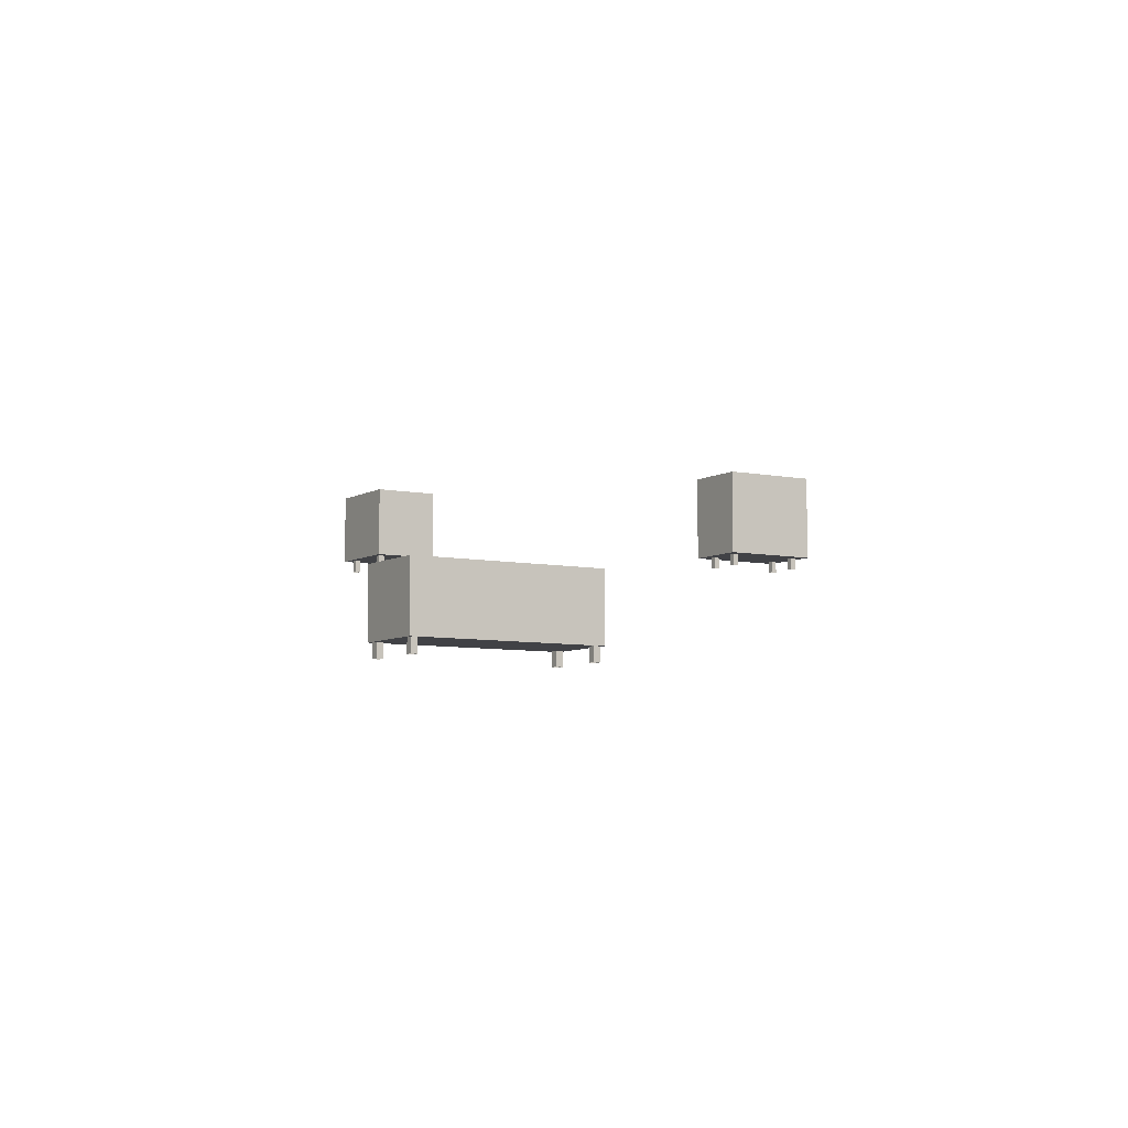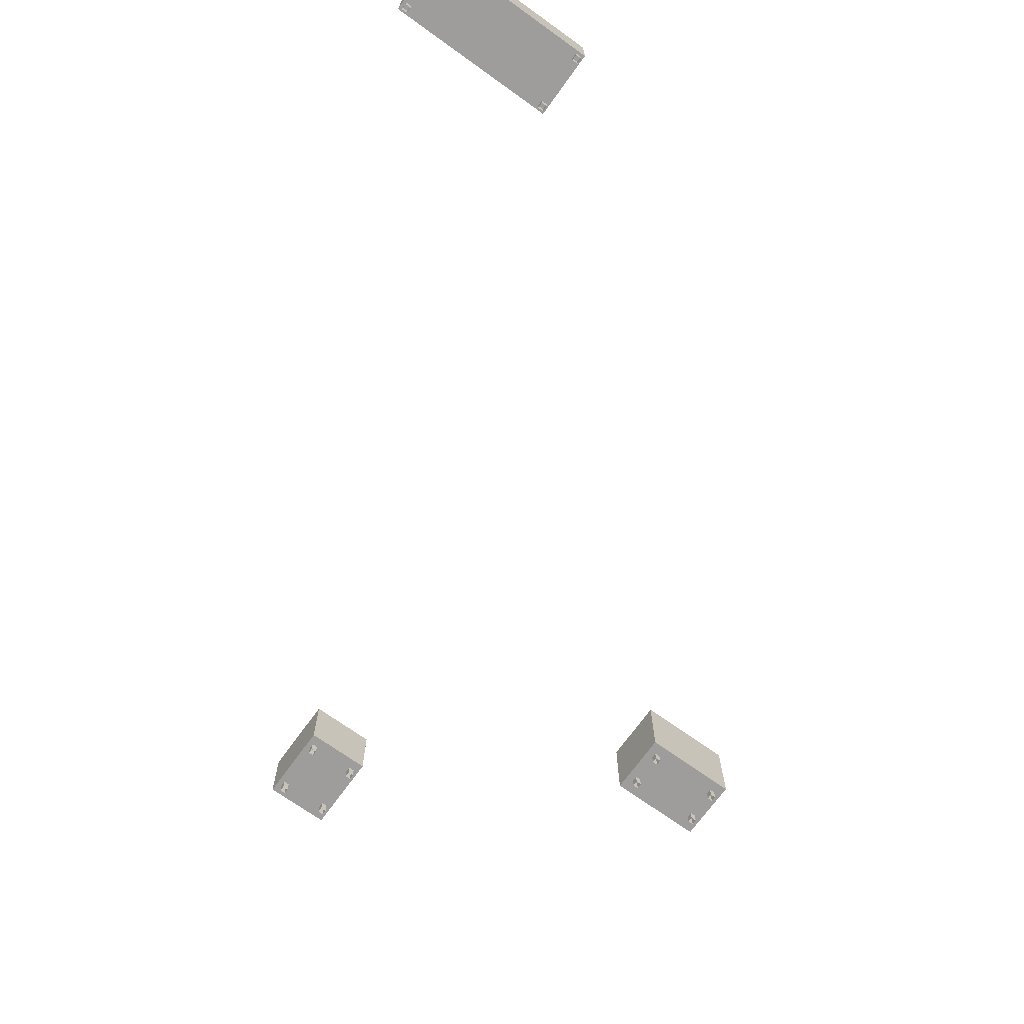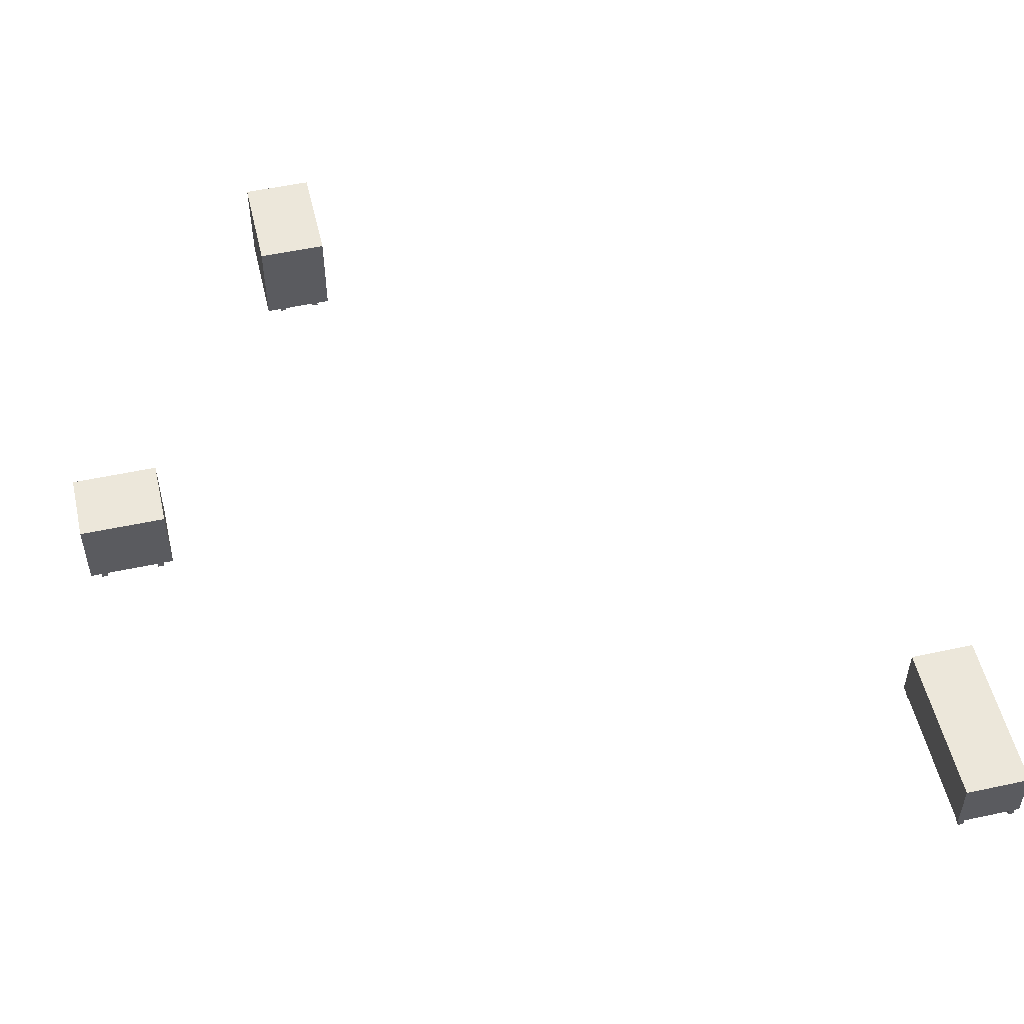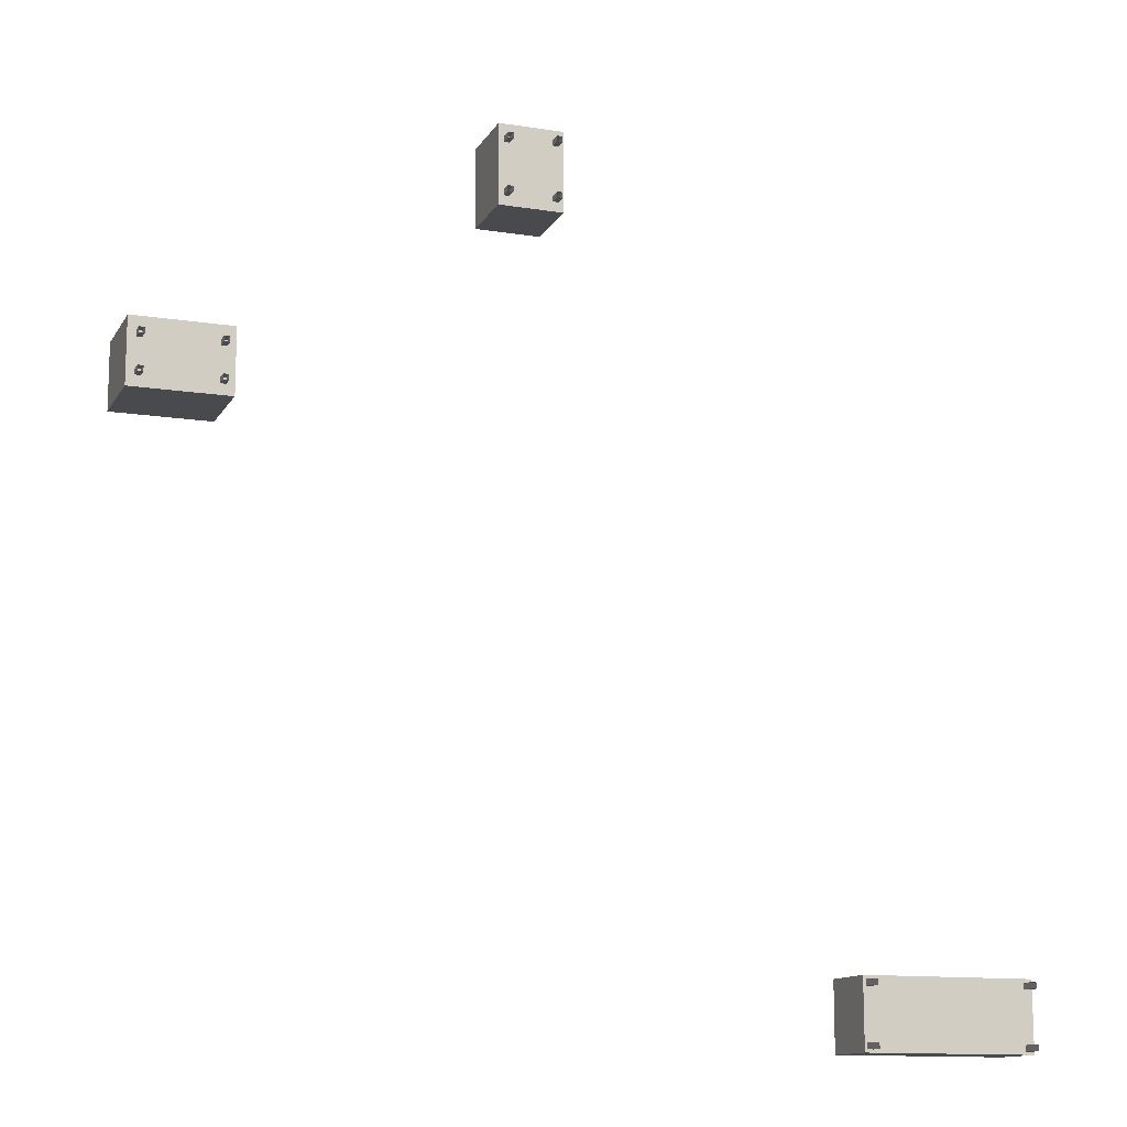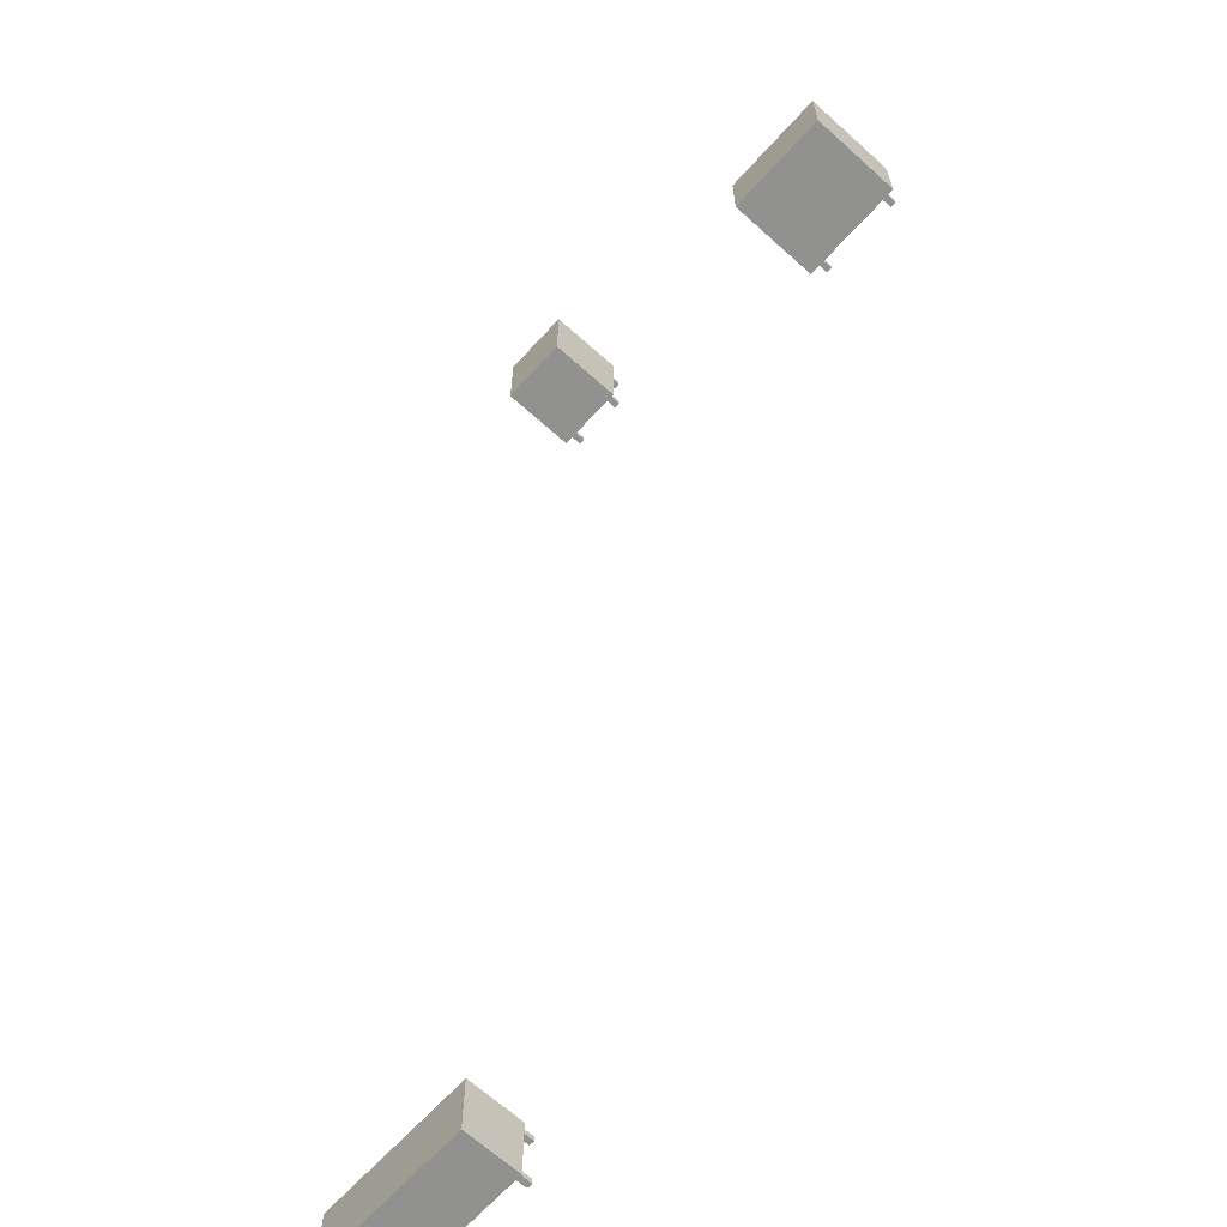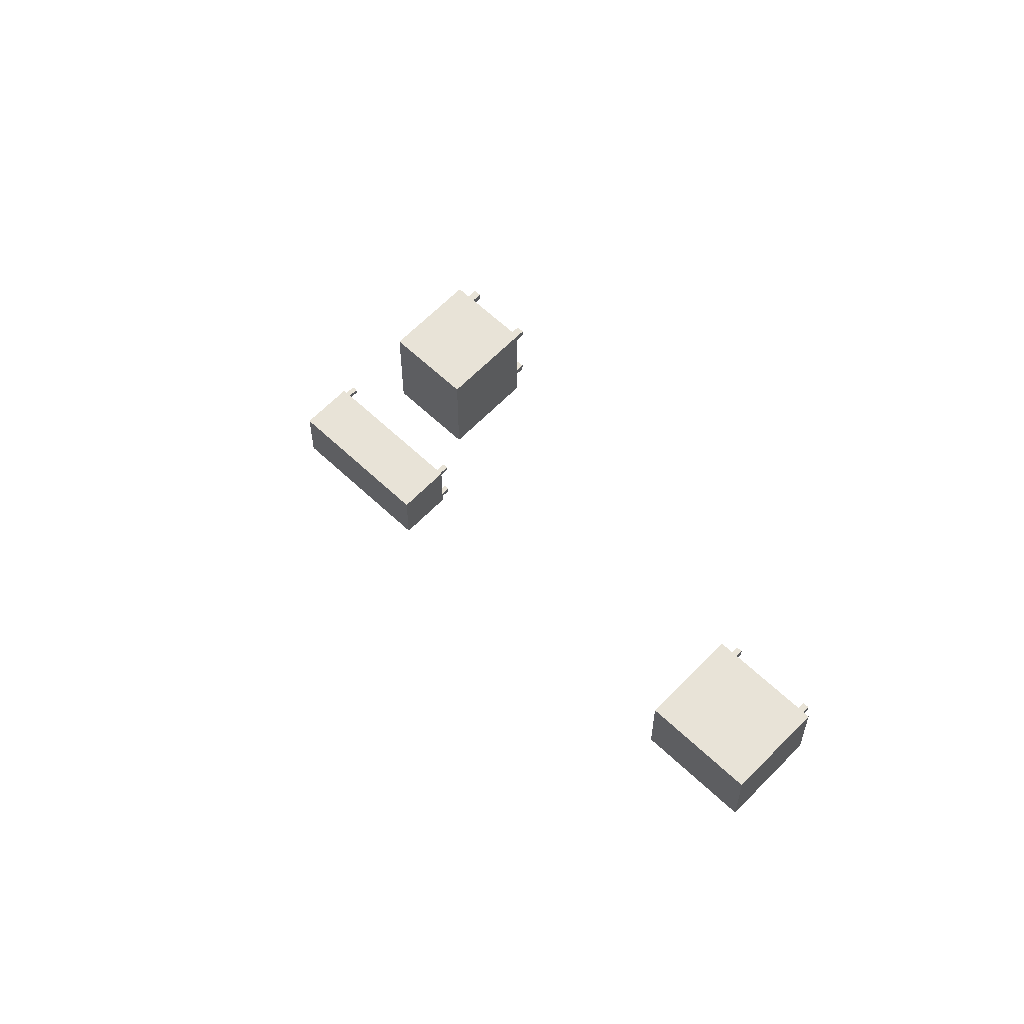
<metadata>
{"format":"obj","ext":"obj","renderer":"f3d","projection":"perspective","resolution":1024,"background":"white","views":[{"elev":-6.7,"azim":-31.4,"up":"+Z"},{"elev":-70.7,"azim":-35.7,"up":"+Z"},{"elev":53.0,"azim":-103.0,"up":"+Z"},{"elev":-12.9,"azim":160.1,"up":"+Y"},{"elev":-66.0,"azim":47.8,"up":"+Y"},{"elev":62.3,"azim":43.8,"up":"+Y"}]}
</metadata>
<code>
g tokyo_3018_air_conditioning_11
v 19.92 32.08 5.37
v 19.75 31.91 5.37
v 19.75 32.08 5.37
v 19.92 31.91 5.37
v 19.92 32.08 5
v 19.75 32.08 5.37
v 19.75 32.08 5
v 19.92 32.08 5.37
v 19.75 32.08 5
v 19.75 31.91 5.37
v 19.75 31.91 5
v 19.75 32.08 5.37
v 19.75 31.91 5
v 19.92 31.91 5.37
v 19.92 31.91 5
v 19.75 31.91 5.37
v 19.92 31.91 5
v 19.92 32.08 5.37
v 19.92 32.08 5
v 19.92 31.91 5.37
v 22.25 32.08 5.37
v 22.08 31.91 5.37
v 22.08 32.08 5.37
v 22.25 31.91 5.37
v 22.25 32.08 5
v 22.08 32.08 5.37
v 22.08 32.08 5
v 22.25 32.08 5.37
v 22.08 32.08 5
v 22.08 31.91 5.37
v 22.08 31.91 5
v 22.08 32.08 5.37
v 22.08 31.91 5
v 22.25 31.91 5.37
v 22.25 31.91 5
v 22.08 31.91 5.37
v 22.25 31.91 5
v 22.25 32.08 5.37
v 22.25 32.08 5
v 22.25 31.91 5.37
v 19.92 31 5.37
v 19.75 30.83 5.37
v 19.75 31 5.37
v 19.92 30.83 5.37
v 19.92 31 5
v 19.75 31 5.37
v 19.75 31 5
v 19.92 31 5.37
v 19.75 31 5
v 19.75 30.83 5.37
v 19.75 30.83 5
v 19.75 31 5.37
v 19.75 30.83 5
v 19.92 30.83 5.37
v 19.92 30.83 5
v 19.75 30.83 5.37
v 19.92 30.83 5
v 19.92 31 5.37
v 19.92 31 5
v 19.92 30.83 5.37
v 22.25 31 5.37
v 22.08 30.83 5.37
v 22.08 31 5.37
v 22.25 30.83 5.37
v 22.25 31 5
v 22.08 31 5.37
v 22.08 31 5
v 22.25 31 5.37
v 22.08 31 5
v 22.08 30.83 5.37
v 22.08 30.83 5
v 22.08 31 5.37
v 22.08 30.83 5
v 22.25 30.83 5.37
v 22.25 30.83 5
v 22.08 30.83 5.37
v 22.25 30.83 5
v 22.25 31 5.37
v 22.25 31 5
v 22.25 30.83 5.37
v 19.5 32.5 5.363
v 22.5 30.5 5.363
v 22.5 32.5 5.363
v 19.5 30.5 5.363
v 22.5 30.5 5.363
v 19.5 30.5 8
v 22.5 30.5 8
v 19.5 30.5 5.363
v 22.5 30.5 5.363
v 22.5 32.5 8
v 22.5 32.5 5.363
v 22.5 30.5 8
v 19.5 30.5 5.363
v 19.5 32.5 5.363
v 19.5 32.5 8
v 19.5 30.5 8
v 22.5 30.5 8
v 19.5 32.5 8
v 22.5 32.5 8
v 19.5 30.5 8
v 19.5 32.5 5.363
v 22.5 32.5 8
v 19.5 32.5 8
v 22.5 32.5 5.363
v 12 39.5 5.37
v 12 37 7.507
v 12 39.5 7.507
v 12 37 5.37
v 12 37 7.507
v 10 39.5 7.507
v 12 39.5 7.507
v 10 37 7.507
v 11.83 37.3 5.37
v 11.66 37.48 5.37
v 11.83 37.48 5.37
v 11.66 37.3 5.37
v 11.83 37.3 5
v 11.83 37.48 5.37
v 11.83 37.48 5
v 11.83 37.3 5.37
v 11.83 37.48 5
v 11.66 37.48 5.37
v 11.66 37.48 5
v 11.83 37.48 5.37
v 11.66 37.48 5
v 11.66 37.3 5.37
v 11.66 37.3 5
v 11.66 37.48 5.37
v 11.66 37.3 5
v 11.83 37.3 5.37
v 11.83 37.3 5
v 11.66 37.3 5.37
v 11.83 38.94 5.37
v 11.66 39.11 5.37
v 11.83 39.11 5.37
v 11.66 38.94 5.37
v 11.83 38.94 5
v 11.83 39.11 5.37
v 11.83 39.11 5
v 11.83 38.94 5.37
v 11.83 39.11 5
v 11.66 39.11 5.37
v 11.66 39.11 5
v 11.83 39.11 5.37
v 11.66 39.11 5
v 11.66 38.94 5.37
v 11.66 38.94 5
v 11.66 39.11 5.37
v 11.66 38.94 5
v 11.83 38.94 5.37
v 11.83 38.94 5
v 11.66 38.94 5.37
v 10.34 39.02 5.37
v 10.16 39.2 5.37
v 10.34 39.2 5.37
v 10.16 39.02 5.37
v 10.34 39.02 5
v 10.34 39.2 5.37
v 10.34 39.2 5
v 10.34 39.02 5.37
v 10.34 39.2 5
v 10.16 39.2 5.37
v 10.16 39.2 5
v 10.34 39.2 5.37
v 10.16 39.2 5
v 10.16 39.02 5.37
v 10.16 39.02 5
v 10.16 39.2 5.37
v 10.16 39.02 5
v 10.34 39.02 5.37
v 10.34 39.02 5
v 10.16 39.02 5.37
v 10.34 37.3 5.37
v 10.16 37.48 5.37
v 10.34 37.48 5.37
v 10.16 37.3 5.37
v 10.34 37.3 5
v 10.34 37.48 5.37
v 10.34 37.48 5
v 10.34 37.3 5.37
v 10.34 37.48 5
v 10.16 37.48 5.37
v 10.16 37.48 5
v 10.34 37.48 5.37
v 10.16 37.48 5
v 10.16 37.3 5.37
v 10.16 37.3 5
v 10.16 37.48 5.37
v 10.16 37.3 5
v 10.34 37.3 5.37
v 10.34 37.3 5
v 10.16 37.3 5.37
v 10 37 5.37
v 10 39.5 7.507
v 10 37 7.507
v 10 39.5 5.37
v 10 37 5.37
v 12 39.5 5.37
v 10 39.5 5.37
v 12 37 5.37
v 10 39.5 5.37
v 12 39.5 7.507
v 10 39.5 7.507
v 12 39.5 5.37
v 10 37 7.507
v 12 37 5.37
v 10 37 5.37
v 12 37 7.507
v -1.5 15 0.3702
v 1.002 15 2.137
v -1.5 15 2.137
v 1.002 15 0.3702
v 1.002 15 2.137
v -1.5 13 2.137
v -1.5 15 2.137
v 1.002 13 2.137
v 1.002 13 0.3703
v -1.5 13 2.137
v 1.002 13 2.137
v -1.5 13 0.3703
v 1.002 13 0.3703
v -1.5 15 0.3702
v -1.5 13 0.3703
v 1.002 15 0.3702
v -1.5 13 0.3703
v -1.5 15 2.137
v -1.5 13 2.137
v -1.5 15 0.3702
v 3.5 13 2.137
v 3.5 15 0.3702
v 3.5 13 0.3703
v 3.5 15 2.137
v 1.002 15 0.3702
v 3.5 15 2.137
v 1.002 15 2.137
v 3.5 15 0.3702
v 3.5 15 2.137
v 1.002 13 2.137
v 1.002 15 2.137
v 3.5 13 2.137
v 3.5 13 0.3703
v 1.002 13 2.137
v 3.5 13 2.137
v 1.002 13 0.3703
v 3.5 13 0.3703
v 1.002 15 0.3702
v 1.002 13 0.3703
v 3.5 15 0.3702
v 3.422 13.09 0.3702
v 3.25 13.26 0.3702
v 3.422 13.26 0.3702
v 3.25 13.09 0.3702
v 3.422 13.09 -1.953e-05
v 3.422 13.26 0.3702
v 3.422 13.26 -1.951e-05
v 3.422 13.09 0.3702
v 3.422 13.26 -1.951e-05
v 3.25 13.26 0.3702
v 3.25 13.26 -1.951e-05
v 3.422 13.26 0.3702
v 3.25 13.26 -1.951e-05
v 3.25 13.09 0.3702
v 3.25 13.09 -1.953e-05
v 3.25 13.26 0.3702
v 3.25 13.09 -1.953e-05
v 3.422 13.09 0.3702
v 3.422 13.09 -1.953e-05
v 3.25 13.09 0.3702
v 3.422 14.72 0.3702
v 3.25 14.89 0.3702
v 3.422 14.89 0.3702
v 3.25 14.72 0.3702
v 3.422 14.72 -2.014e-05
v 3.422 14.89 0.3702
v 3.422 14.89 -2.014e-05
v 3.422 14.72 0.3702
v 3.422 14.89 -2.014e-05
v 3.25 14.89 0.3702
v 3.25 14.89 -2.014e-05
v 3.422 14.89 0.3702
v 3.25 14.89 -2.014e-05
v 3.25 14.72 0.3702
v 3.25 14.72 -2.014e-05
v 3.25 14.89 0.3702
v 3.25 14.72 -2.014e-05
v 3.422 14.72 0.3702
v 3.422 14.72 -2.014e-05
v 3.25 14.72 0.3702
v -1.25 14.72 0.3703
v -1.422 14.89 0.3703
v -1.25 14.89 0.3703
v -1.422 14.72 0.3703
v -1.25 14.72 9.155e-06
v -1.25 14.89 0.3703
v -1.25 14.89 9.155e-06
v -1.25 14.72 0.3703
v -1.25 14.89 9.155e-06
v -1.422 14.89 0.3703
v -1.422 14.89 9.155e-06
v -1.25 14.89 0.3703
v -1.422 14.89 9.155e-06
v -1.422 14.72 0.3703
v -1.422 14.72 9.155e-06
v -1.422 14.89 0.3703
v -1.422 14.72 9.155e-06
v -1.25 14.72 0.3703
v -1.25 14.72 9.155e-06
v -1.422 14.72 0.3703
v -1.25 13.09 0.3702
v -1.422 13.26 0.3702
v -1.25 13.26 0.3702
v -1.422 13.09 0.3702
v -1.25 13.09 -1.953e-05
v -1.25 13.26 0.3702
v -1.25 13.26 -1.951e-05
v -1.25 13.09 0.3702
v -1.25 13.26 -1.951e-05
v -1.422 13.26 0.3702
v -1.422 13.26 -1.951e-05
v -1.25 13.26 0.3702
v -1.422 13.26 -1.951e-05
v -1.422 13.09 0.3702
v -1.422 13.09 -1.953e-05
v -1.422 13.26 0.3702
v -1.422 13.09 -1.953e-05
v -1.25 13.09 0.3702
v -1.25 13.09 -1.953e-05
v -1.422 13.09 0.3702
g tokyo_3018_air_conditioning_11_0
f 3 2 1
f 4 1 2
f 7 6 5
f 8 5 6
f 11 10 9
f 12 9 10
f 15 14 13
f 16 13 14
f 19 18 17
f 20 17 18
f 23 22 21
f 24 21 22
f 27 26 25
f 28 25 26
f 31 30 29
f 32 29 30
f 35 34 33
f 36 33 34
f 39 38 37
f 40 37 38
f 43 42 41
f 44 41 42
f 47 46 45
f 48 45 46
f 51 50 49
f 52 49 50
f 55 54 53
f 56 53 54
f 59 58 57
f 60 57 58
f 63 62 61
f 64 61 62
f 67 66 65
f 68 65 66
f 71 70 69
f 72 69 70
f 75 74 73
f 76 73 74
f 79 78 77
f 80 77 78
f 83 82 81
f 84 81 82
f 87 86 85
f 88 85 86
f 91 90 89
f 92 89 90
f 95 94 93
f 93 96 95
f 99 98 97
f 100 97 98
f 103 102 101
f 104 101 102
f 107 106 105
f 108 105 106
f 111 110 109
f 112 109 110
f 115 114 113
f 116 113 114
f 119 118 117
f 120 117 118
f 123 122 121
f 124 121 122
f 127 126 125
f 128 125 126
f 131 130 129
f 132 129 130
f 135 134 133
f 136 133 134
f 139 138 137
f 140 137 138
f 143 142 141
f 144 141 142
f 147 146 145
f 148 145 146
f 151 150 149
f 152 149 150
f 155 154 153
f 156 153 154
f 159 158 157
f 160 157 158
f 163 162 161
f 164 161 162
f 167 166 165
f 168 165 166
f 171 170 169
f 172 169 170
f 175 174 173
f 176 173 174
f 179 178 177
f 180 177 178
f 183 182 181
f 184 181 182
f 187 186 185
f 188 185 186
f 191 190 189
f 192 189 190
f 195 194 193
f 196 193 194
f 199 198 197
f 200 197 198
f 203 202 201
f 204 201 202
f 207 206 205
f 208 205 206
f 211 210 209
f 212 209 210
f 215 214 213
f 216 213 214
f 219 218 217
f 220 217 218
f 223 222 221
f 224 221 222
f 227 226 225
f 228 225 226
f 231 230 229
f 232 229 230
f 235 234 233
f 236 233 234
f 239 238 237
f 240 237 238
f 243 242 241
f 244 241 242
f 247 246 245
f 248 245 246
f 251 250 249
f 252 249 250
f 255 254 253
f 256 253 254
f 259 258 257
f 260 257 258
f 263 262 261
f 264 261 262
f 267 266 265
f 268 265 266
f 271 270 269
f 272 269 270
f 275 274 273
f 276 273 274
f 279 278 277
f 280 277 278
f 283 282 281
f 284 281 282
f 287 286 285
f 288 285 286
f 291 290 289
f 292 289 290
f 295 294 293
f 296 293 294
f 299 298 297
f 300 297 298
f 303 302 301
f 304 301 302
f 307 306 305
f 308 305 306
f 311 310 309
f 312 309 310
f 315 314 313
f 316 313 314
f 319 318 317
f 320 317 318
f 323 322 321
f 324 321 322
f 327 326 325
f 328 325 326

</code>
